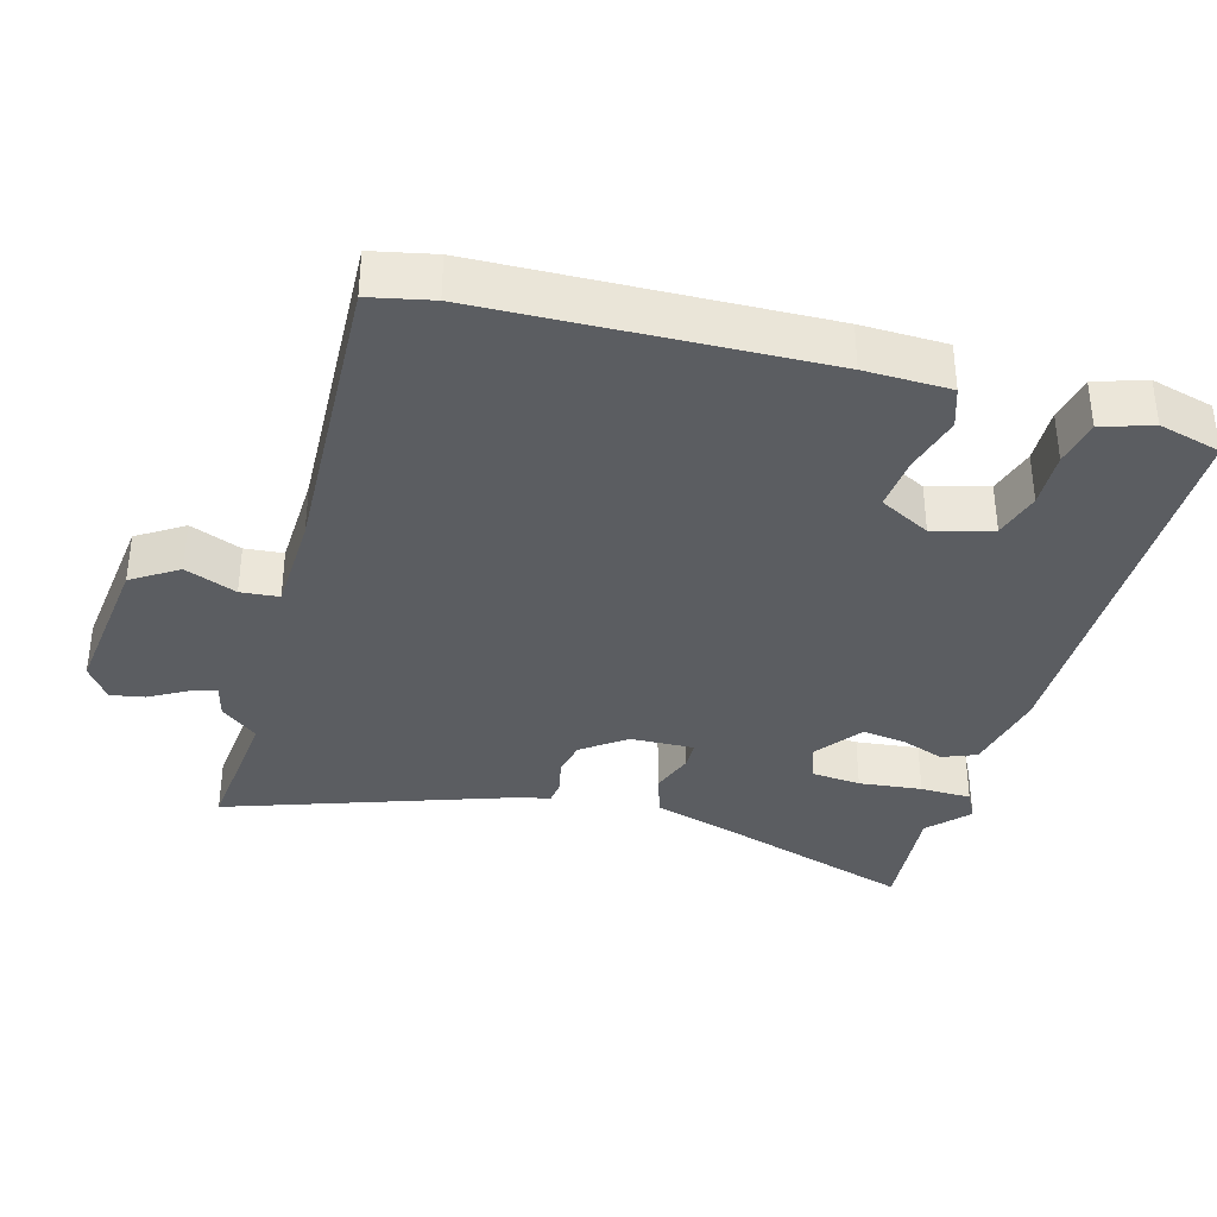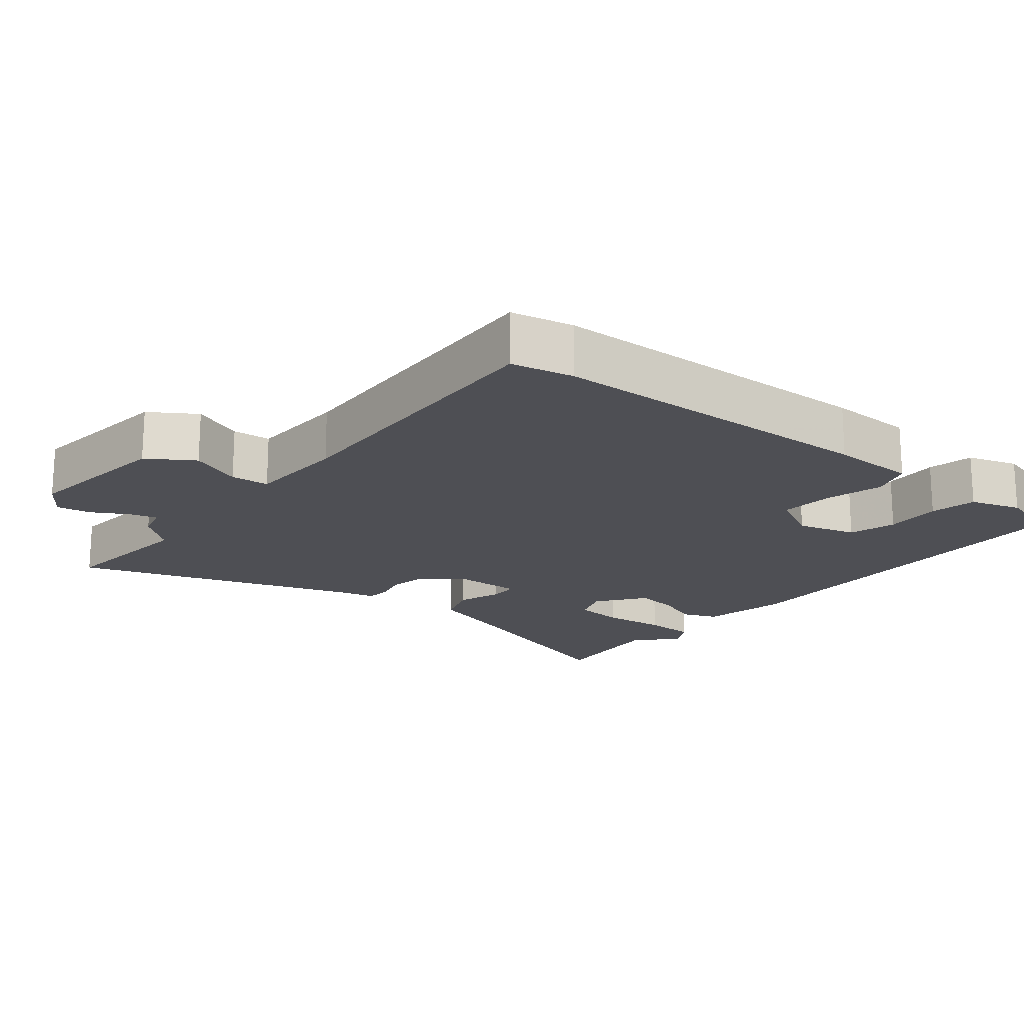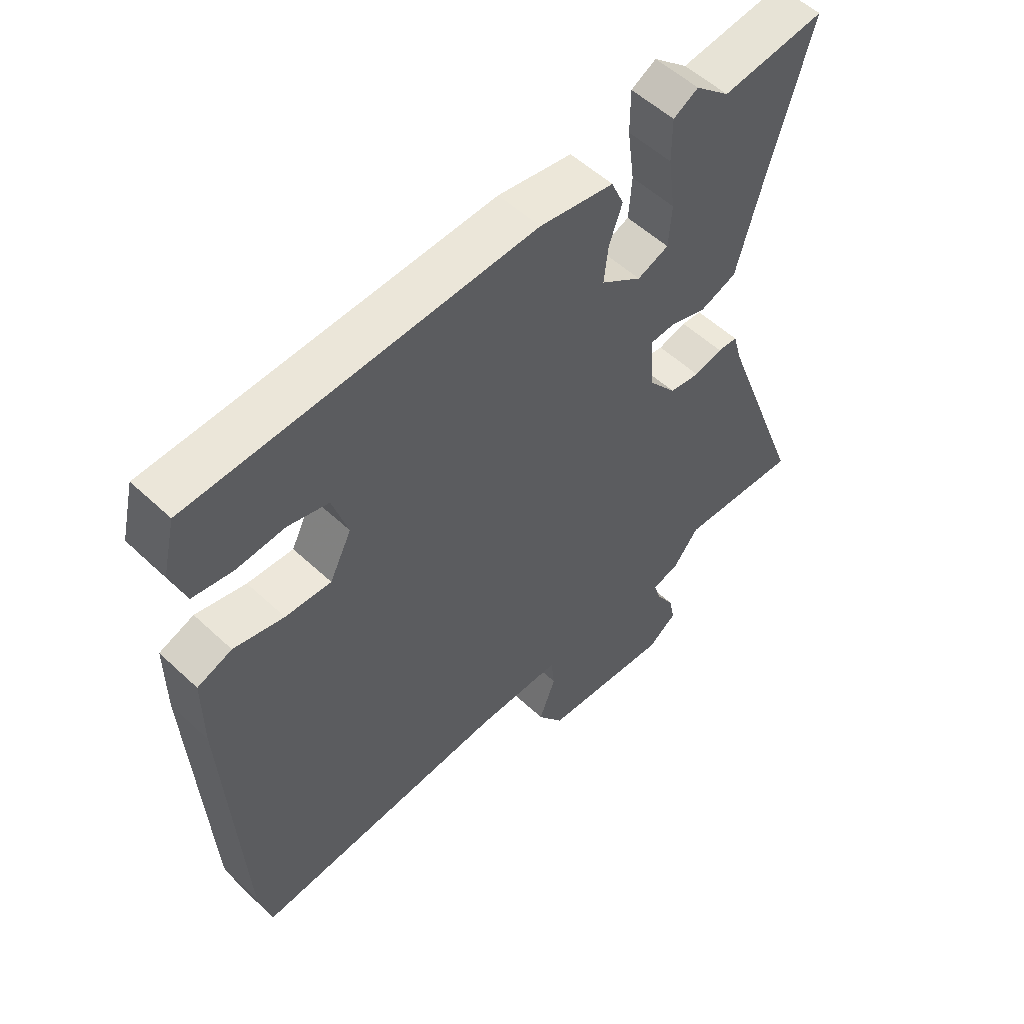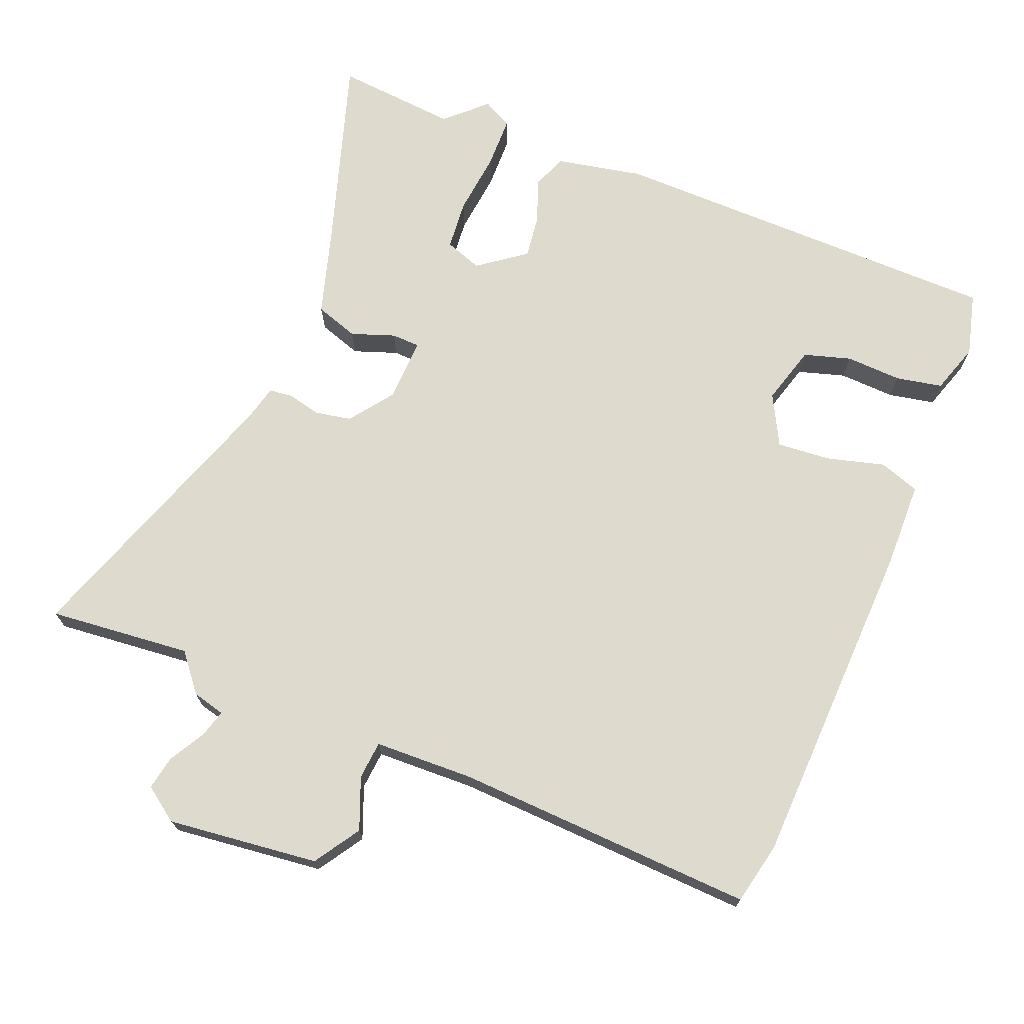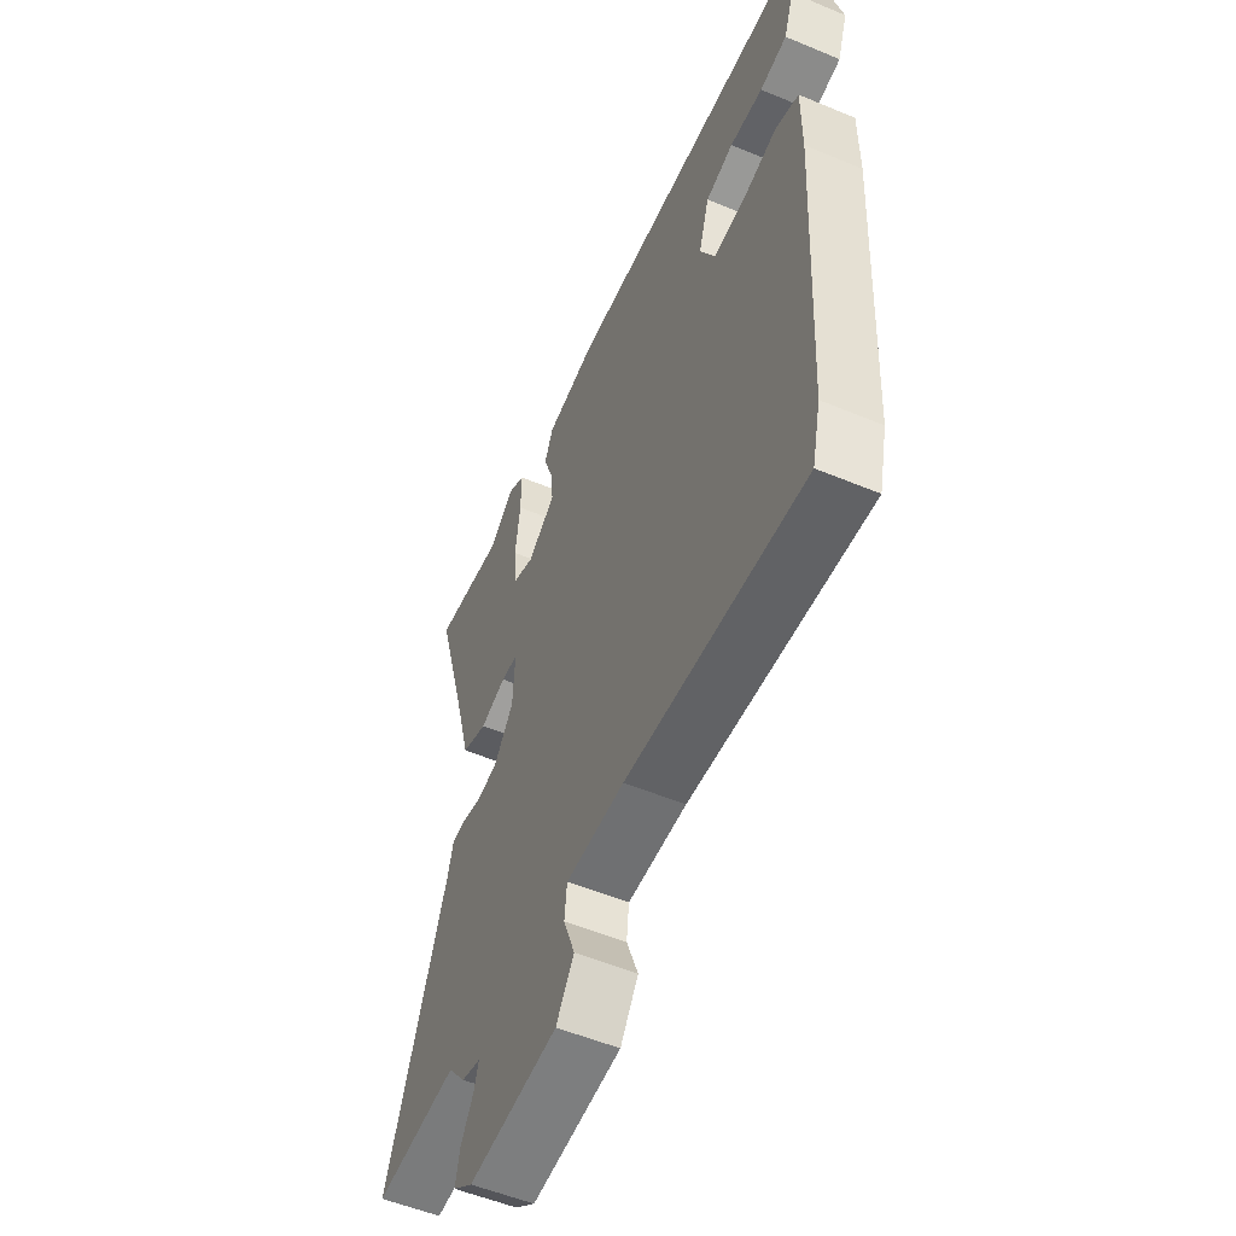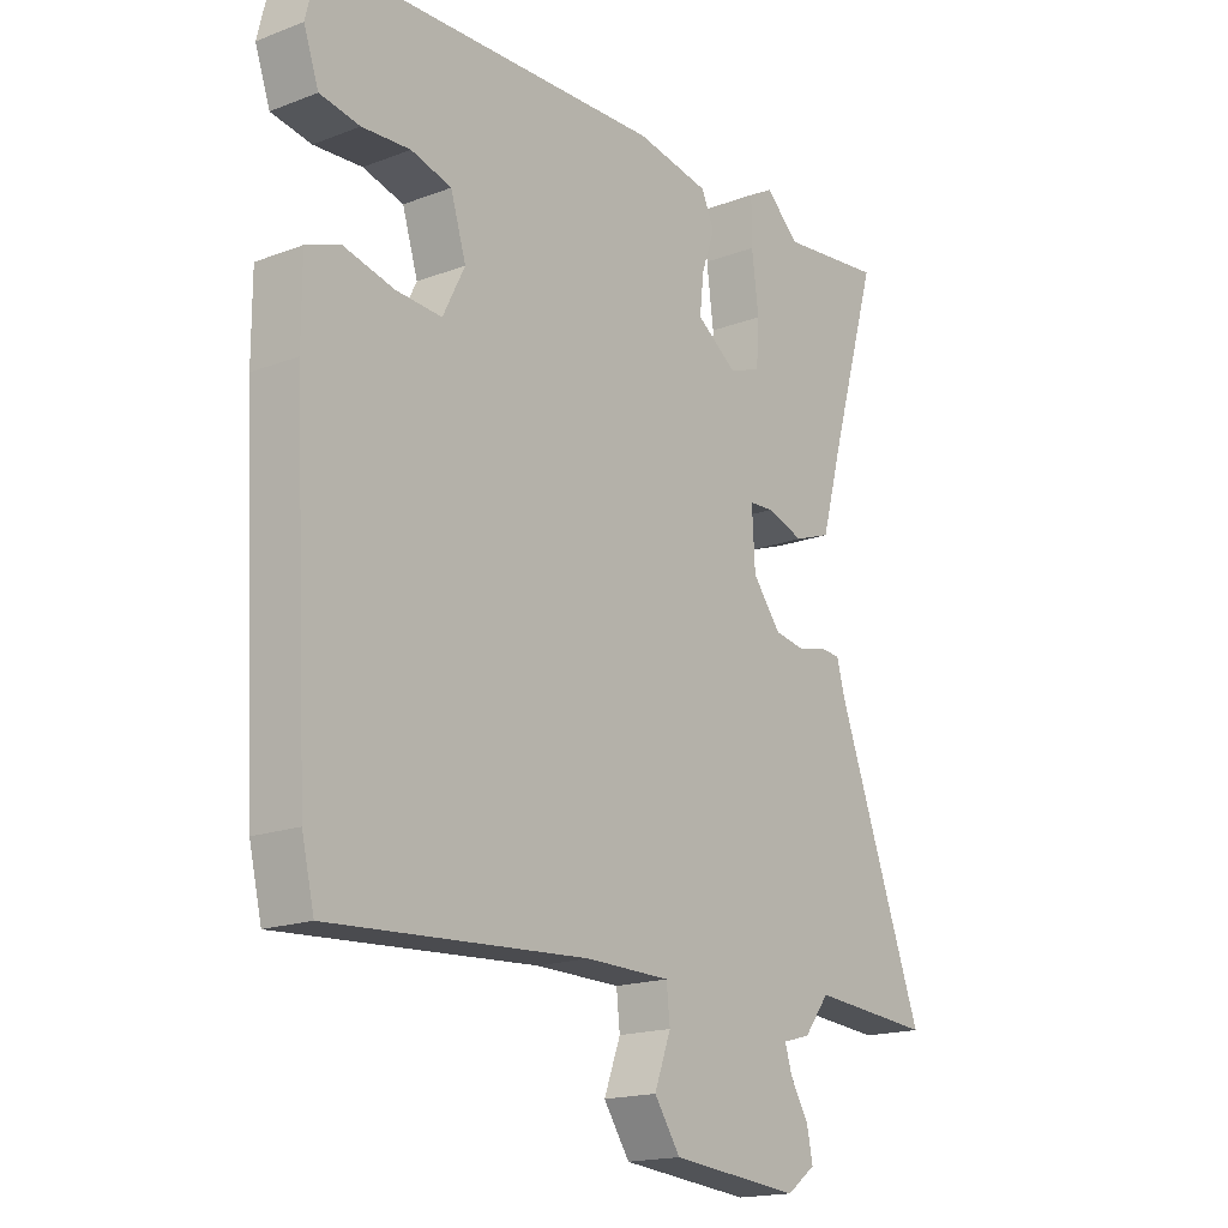
<metadata>
{"format":"obj","ext":"obj","renderer":"f3d","projection":"perspective","resolution":1024,"background":"white","views":[{"elev":-35.9,"azim":-106.9,"up":"+Y"},{"elev":-18.4,"azim":-130.2,"up":"+Y"},{"elev":54.7,"azim":-45.4,"up":"+Z"},{"elev":71.2,"azim":-159.1,"up":"+Y"},{"elev":-54.1,"azim":-113.9,"up":"+Z"},{"elev":-17.4,"azim":-52.9,"up":"+Z"}]}
</metadata>
<code>
v 0.621 0.07 -0.509
v 0.415 0.07 -0.493
v 0.372 0.07 -0.548
v 0.325 0.07 -0.561
v 0.337 0.07 -0.6
v 0.368 0.07 -0.652
v 0.378 0.07 -0.701
v 0.329 0.07 -0.737
v 0.11 0.07 -0.716
v 0.066 0.07 -0.651
v 0.094 0.07 -0.576
v 0.088 0.07 -0.521
v -0.055 0.07 -0.519
v -0.489 0.07 -0.547
v -0.51 0.07 -0.458
v -0.536 0.07 0.024
v -0.536 0.07 0.147
v -0.478 0.07 0.168
v -0.394 0.07 0.147
v -0.317 0.07 0.142
v -0.28 0.07 0.216
v -0.306 0.07 0.3
v -0.374 0.07 0.319
v -0.455 0.07 0.314
v -0.522 0.07 0.326
v -0.547 0.07 0.398
v -0.525 0.07 0.489
v 0.049 0.07 0.506
v 0.174 0.07 0.483
v 0.195 0.07 0.434
v 0.173 0.07 0.371
v 0.166 0.07 0.308
v 0.235 0.07 0.259
v 0.288 0.07 0.279
v 0.293 0.07 0.351
v 0.281 0.07 0.442
v 0.281 0.07 0.516
v 0.323 0.07 0.539
v 0.381 0.07 0.487
v 0.555 0.07 0.506
v 0.475 0.07 0.234
v 0.438 0.07 0.1
v 0.376 0.07 0.078
v 0.313 0.07 0.099
v 0.272 0.07 0.097
v 0.277 0.07 0.005
v 0.325 0.07 -0.057
v 0.377 0.07 -0.066
v 0.425 0.07 -0.054
v 0.459 0.07 -0.057
v 0.473 0.07 -0.109
v 0.621 0 -0.509
v 0.415 0 -0.493
v 0.372 0 -0.548
v 0.325 0 -0.561
v 0.337 0 -0.6
v 0.368 0 -0.652
v 0.378 0 -0.701
v 0.329 0 -0.737
v 0.11 0 -0.716
v 0.066 0 -0.651
v 0.094 0 -0.576
v 0.088 0 -0.521
v -0.055 0 -0.519
v -0.489 0 -0.547
v -0.51 0 -0.458
v -0.536 0 0.024
v -0.536 0 0.147
v -0.478 0 0.168
v -0.394 0 0.147
v -0.317 0 0.142
v -0.28 0 0.216
v -0.306 0 0.3
v -0.374 0 0.319
v -0.455 0 0.314
v -0.522 0 0.326
v -0.547 0 0.398
v -0.525 0 0.489
v 0.049 0 0.506
v 0.174 0 0.483
v 0.195 0 0.434
v 0.173 0 0.371
v 0.166 0 0.308
v 0.235 0 0.259
v 0.288 0 0.279
v 0.293 0 0.351
v 0.281 0 0.442
v 0.281 0 0.516
v 0.323 0 0.539
v 0.381 0 0.487
v 0.555 0 0.506
v 0.475 0 0.234
v 0.438 0 0.1
v 0.376 0 0.078
v 0.313 0 0.099
v 0.272 0 0.097
v 0.277 0 0.005
v 0.325 0 -0.057
v 0.377 0 -0.066
v 0.425 0 -0.054
v 0.459 0 -0.057
v 0.473 0 -0.109
f 48 49 50 51
f 47 48 51 1
f 46 47 1 2
f 41 42 43 44
f 39 40 41 44
f 39 44 45
f 38 39 45
f 35 36 37 38
f 34 35 38
f 34 38 45
f 33 34 45
f 32 33 45 46
f 28 29 30 31
f 28 31 32
f 23 24 25 26
f 22 23 26 27
f 16 17 18 19
f 16 19 20
f 13 14 15 16
f 12 13 16 20
f 8 9 10 11
f 8 11 12
f 5 6 7 8
f 4 5 8 12
f 22 27 28 32
f 21 22 32 46
f 12 20 21 46
f 4 12 46
f 2 3 4 46
f 102 101 100 99
f 52 102 99 98
f 53 52 98 97
f 95 94 93 92
f 95 92 91 90
f 96 95 90
f 96 90 89
f 89 88 87 86
f 89 86 85
f 96 89 85
f 96 85 84
f 97 96 84 83
f 82 81 80 79
f 83 82 79
f 77 76 75 74
f 78 77 74 73
f 70 69 68 67
f 71 70 67
f 67 66 65 64
f 71 67 64 63
f 62 61 60 59
f 63 62 59
f 59 58 57 56
f 63 59 56 55
f 83 79 78 73
f 97 83 73 72
f 97 72 71 63
f 97 63 55
f 97 55 54 53
f 1 52 53 2
f 2 53 54 3
f 3 54 55 4
f 4 55 56 5
f 5 56 57 6
f 6 57 58 7
f 7 58 59 8
f 8 59 60 9
f 9 60 61 10
f 10 61 62 11
f 11 62 63 12
f 12 63 64 13
f 13 64 65 14
f 14 65 66 15
f 15 66 67 16
f 16 67 68 17
f 17 68 69 18
f 18 69 70 19
f 19 70 71 20
f 20 71 72 21
f 21 72 73 22
f 22 73 74 23
f 23 74 75 24
f 24 75 76 25
f 25 76 77 26
f 26 77 78 27
f 27 78 79 28
f 28 79 80 29
f 29 80 81 30
f 30 81 82 31
f 31 82 83 32
f 32 83 84 33
f 33 84 85 34
f 34 85 86 35
f 35 86 87 36
f 36 87 88 37
f 37 88 89 38
f 38 89 90 39
f 39 90 91 40
f 40 91 92 41
f 41 92 93 42
f 42 93 94 43
f 43 94 95 44
f 44 95 96 45
f 45 96 97 46
f 46 97 98 47
f 47 98 99 48
f 48 99 100 49
f 49 100 101 50
f 50 101 102 51
f 51 102 52 1

</code>
